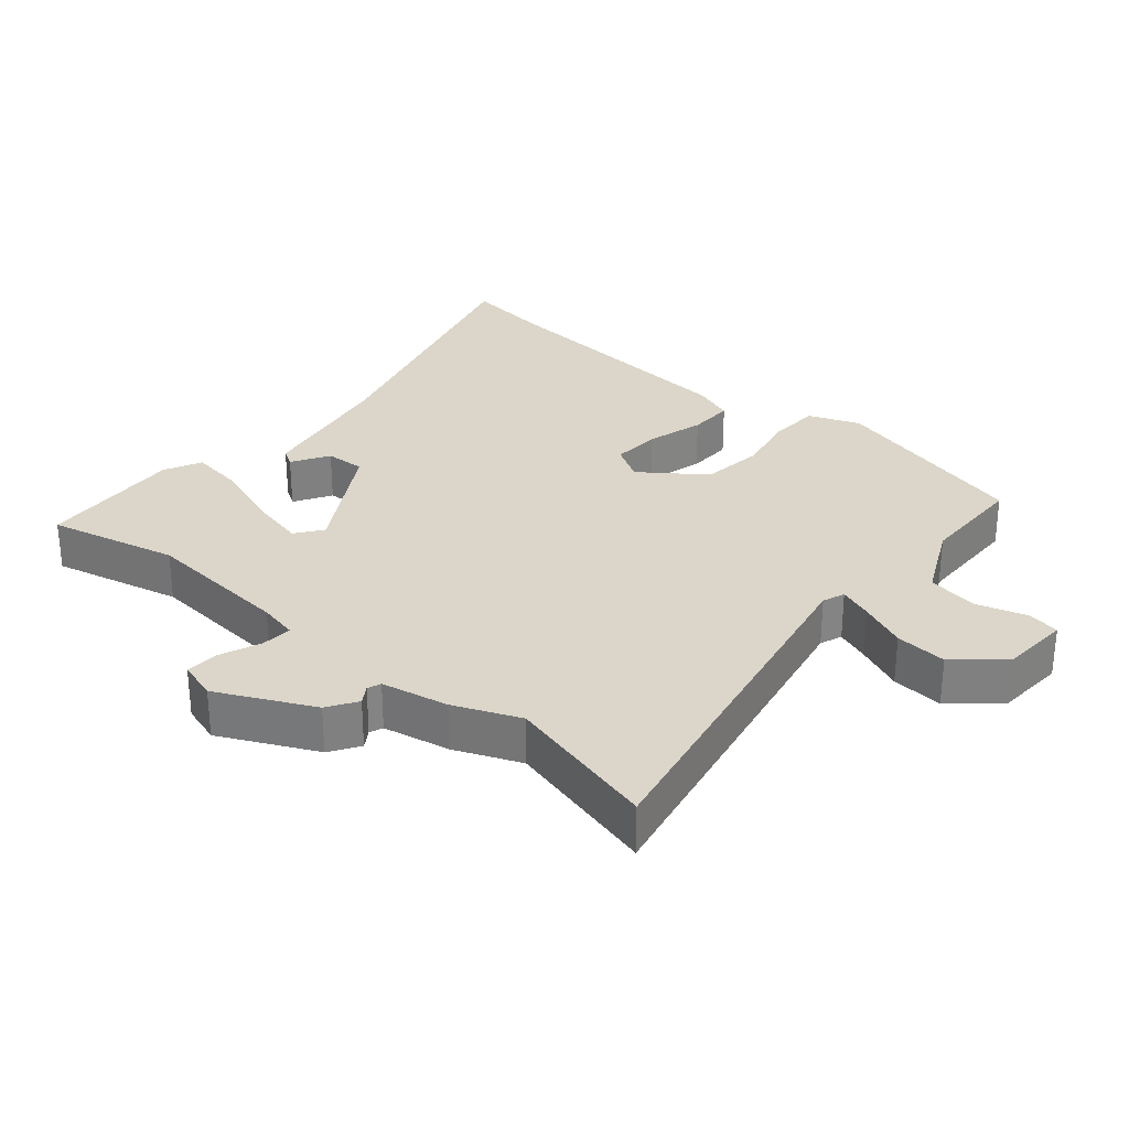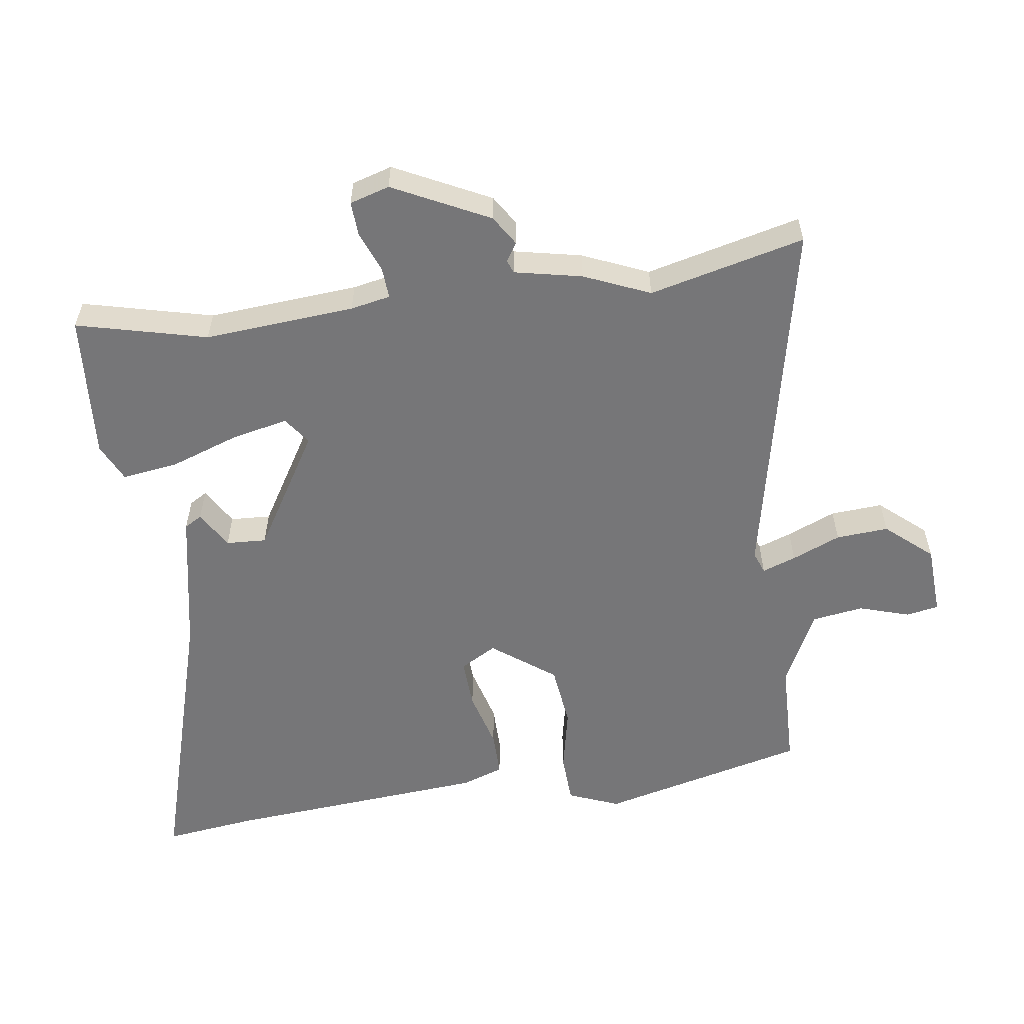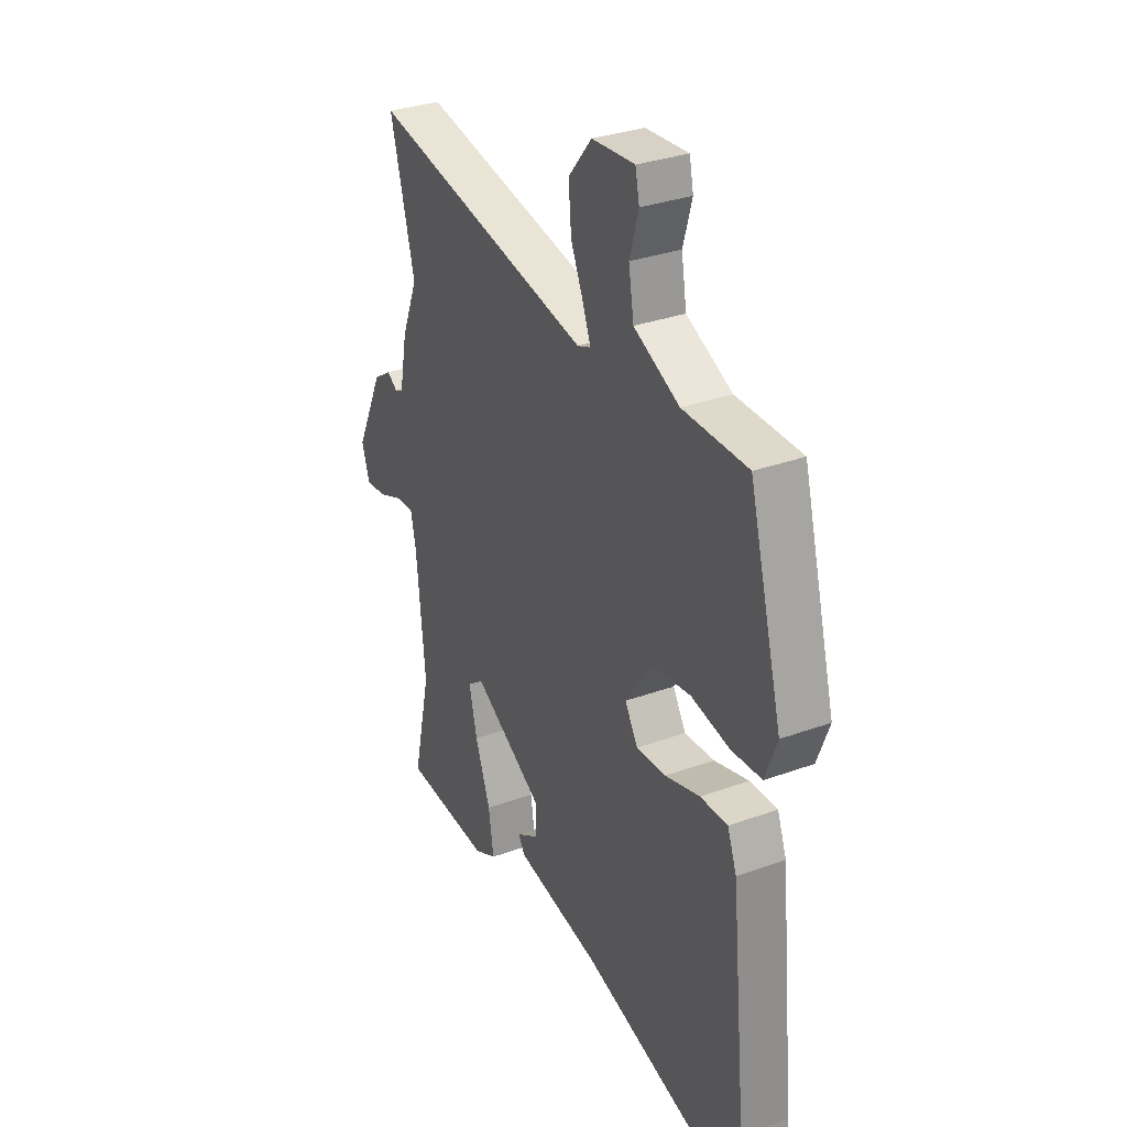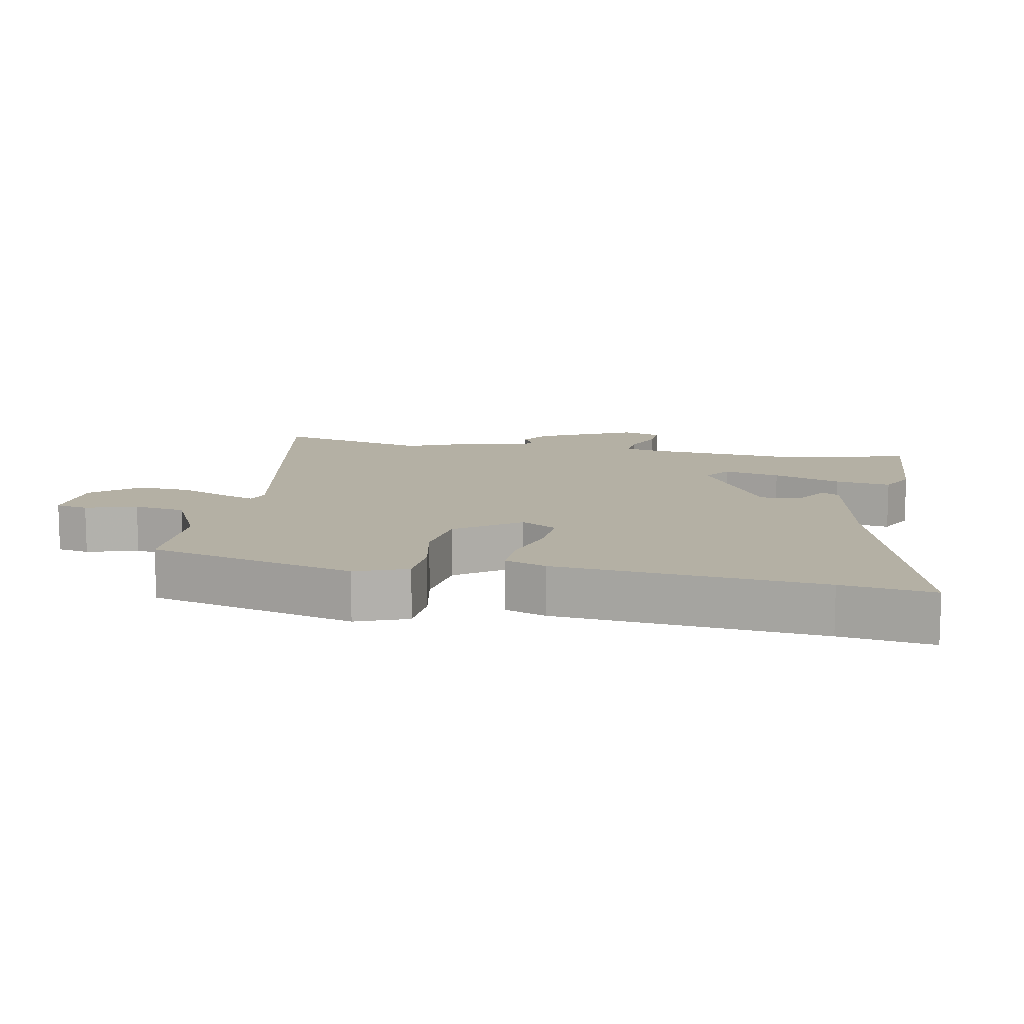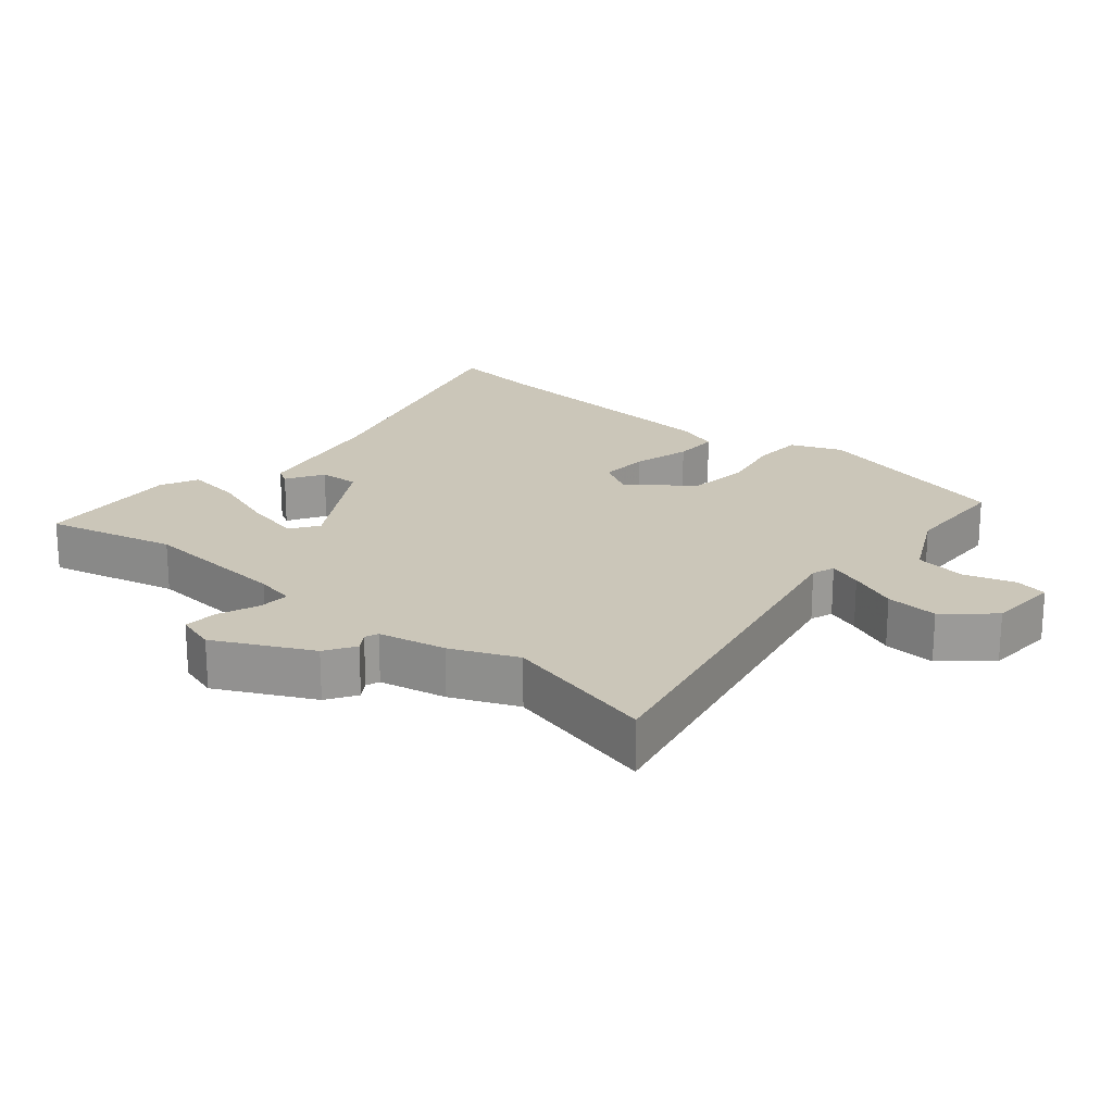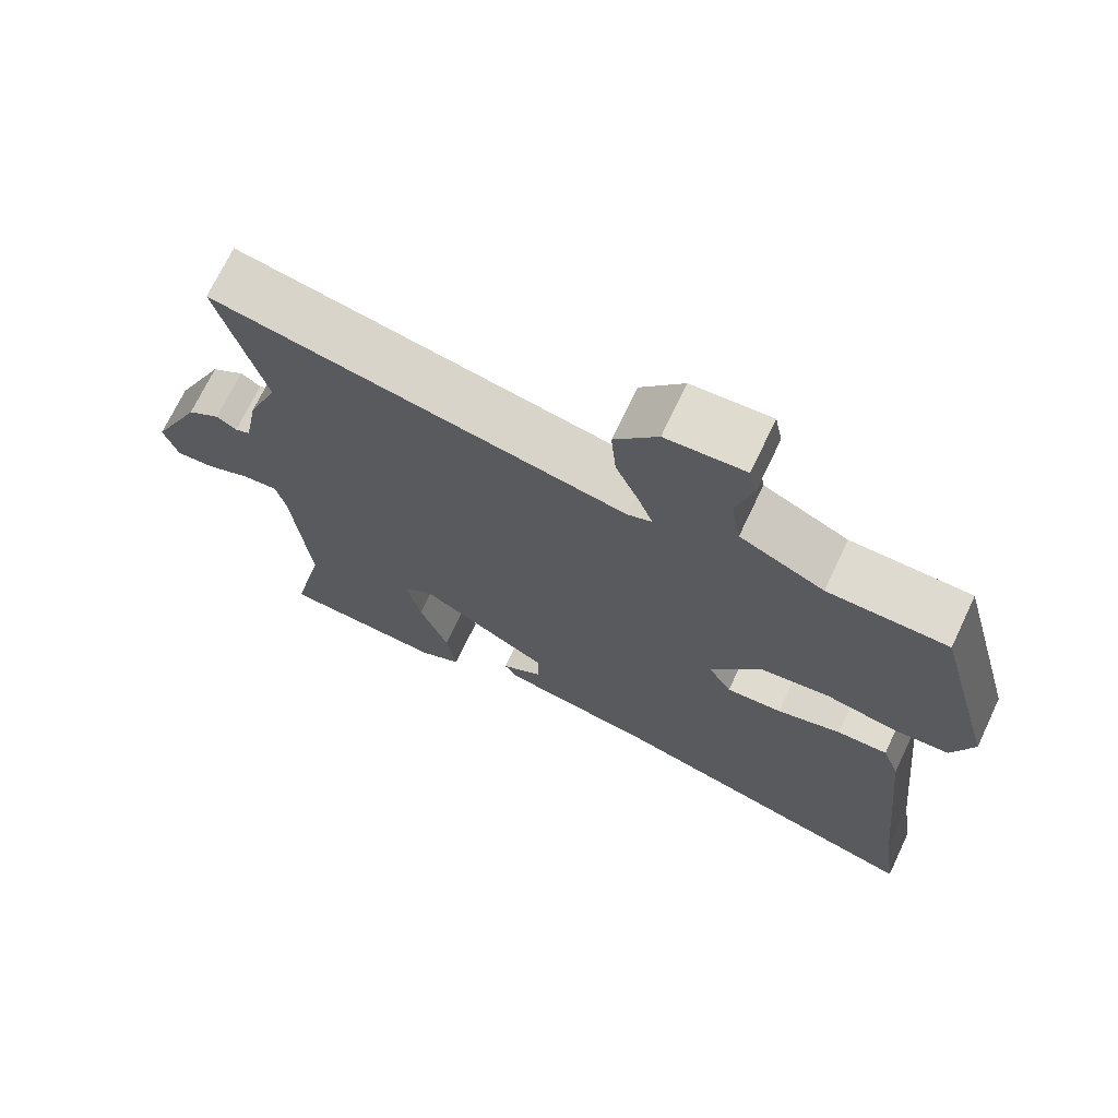
<metadata>
{"format":"obj","ext":"obj","renderer":"f3d","projection":"perspective","resolution":1024,"background":"white","views":[{"elev":29.8,"azim":-50.2,"up":"+Y"},{"elev":-56.9,"azim":-83.1,"up":"+Y"},{"elev":31.9,"azim":62.9,"up":"+Z"},{"elev":11.5,"azim":100.4,"up":"+Y"},{"elev":20.8,"azim":-51.0,"up":"+Y"},{"elev":70.7,"azim":25.4,"up":"+Z"}]}
</metadata>
<code>
v 0.493 0.07 -0.455
v 0.513 0.07 -0.591
v 0.084 0.07 -0.474
v -0.129 0.07 -0.437
v -0.145 0.07 -0.411
v -0.09 0.07 -0.377
v -0.088 0.07 -0.317
v -0.264 0.07 -0.215
v -0.304 0.07 -0.245
v -0.284 0.07 -0.329
v -0.246 0.07 -0.431
v -0.233 0.07 -0.514
v -0.289 0.07 -0.542
v -0.507 0.07 -0.53
v -0.463 0.07 -0.335
v -0.485 0.07 -0.111
v -0.498 0.07 -0.052
v -0.545 0.07 -0.056
v -0.605 0.07 -0.081
v -0.656 0.07 -0.085
v -0.675 0.07 -0.026
v -0.607 0.07 0.118
v -0.563 0.07 0.147
v -0.536 0.07 0.13
v -0.516 0.07 0.138
v -0.497 0.07 0.239
v -0.457 0.07 0.338
v -0.518 0.07 0.568
v 0.035 0.07 0.463
v 0.068 0.07 0.476
v 0.049 0.07 0.526
v 0.017 0.07 0.598
v 0.01 0.07 0.676
v 0.068 0.07 0.746
v 0.174 0.07 0.754
v 0.184 0.07 0.706
v 0.162 0.07 0.63
v 0.175 0.07 0.553
v 0.288 0.07 0.5
v 0.449 0.07 0.499
v 0.532 0.07 0.192
v 0.503 0.07 0.115
v 0.428 0.07 0.11
v 0.332 0.07 0.128
v 0.238 0.07 0.115
v 0.17 0.07 0.02
v 0.202 0.07 -0.033
v 0.276 0.07 -0.028
v 0.362 0.07 -0.003
v 0.43 0.07 -0.001
v 0.453 0.07 -0.062
v 0.493 0 -0.455
v 0.513 0 -0.591
v 0.084 0 -0.474
v -0.129 0 -0.437
v -0.145 0 -0.411
v -0.09 0 -0.377
v -0.088 0 -0.317
v -0.264 0 -0.215
v -0.304 0 -0.245
v -0.284 0 -0.329
v -0.246 0 -0.431
v -0.233 0 -0.514
v -0.289 0 -0.542
v -0.507 0 -0.53
v -0.463 0 -0.335
v -0.485 0 -0.111
v -0.498 0 -0.052
v -0.545 0 -0.056
v -0.605 0 -0.081
v -0.656 0 -0.085
v -0.675 0 -0.026
v -0.607 0 0.118
v -0.563 0 0.147
v -0.536 0 0.13
v -0.516 0 0.138
v -0.497 0 0.239
v -0.457 0 0.338
v -0.518 0 0.568
v 0.035 0 0.463
v 0.068 0 0.476
v 0.049 0 0.526
v 0.017 0 0.598
v 0.01 0 0.676
v 0.068 0 0.746
v 0.174 0 0.754
v 0.184 0 0.706
v 0.162 0 0.63
v 0.175 0 0.553
v 0.288 0 0.5
v 0.449 0 0.499
v 0.532 0 0.192
v 0.503 0 0.115
v 0.428 0 0.11
v 0.332 0 0.128
v 0.238 0 0.115
v 0.17 0 0.02
v 0.202 0 -0.033
v 0.276 0 -0.028
v 0.362 0 -0.003
v 0.43 0 -0.001
v 0.453 0 -0.062
f 50 51 1
f 49 50 1
f 48 49 1
f 1 2 3
f 48 1 3
f 47 48 3
f 46 47 3 4
f 42 43 44
f 41 42 44
f 40 41 44
f 39 40 44
f 38 39 44 45
f 37 38 45 46
f 35 36 37
f 34 35 37
f 33 34 37
f 32 33 37
f 31 32 37
f 30 31 37
f 27 28 29
f 25 26 27 29
f 25 29 30
f 22 23 24
f 21 22 24
f 20 21 24
f 19 20 24
f 18 19 24
f 17 18 24 25
f 16 17 25 30
f 13 14 15
f 12 13 15
f 11 12 15
f 10 11 15
f 9 10 15 16
f 8 9 16 30
f 4 5 6
f 46 4 6
f 46 6 7
f 30 37 46
f 8 30 46
f 7 8 46
f 52 102 101
f 52 101 100
f 52 100 99
f 54 53 52
f 54 52 99
f 54 99 98
f 55 54 98 97
f 95 94 93
f 95 93 92
f 95 92 91
f 95 91 90
f 96 95 90 89
f 97 96 89 88
f 88 87 86
f 88 86 85
f 88 85 84
f 88 84 83
f 88 83 82
f 88 82 81
f 80 79 78
f 80 78 77 76
f 81 80 76
f 75 74 73
f 75 73 72
f 75 72 71
f 75 71 70
f 75 70 69
f 76 75 69 68
f 81 76 68 67
f 66 65 64
f 66 64 63
f 66 63 62
f 66 62 61
f 67 66 61 60
f 81 67 60 59
f 57 56 55
f 57 55 97
f 58 57 97
f 97 88 81
f 97 81 59
f 97 59 58
f 1 52 53 2
f 2 53 54 3
f 3 54 55 4
f 4 55 56 5
f 5 56 57 6
f 6 57 58 7
f 7 58 59 8
f 8 59 60 9
f 9 60 61 10
f 10 61 62 11
f 11 62 63 12
f 12 63 64 13
f 13 64 65 14
f 14 65 66 15
f 15 66 67 16
f 16 67 68 17
f 17 68 69 18
f 18 69 70 19
f 19 70 71 20
f 20 71 72 21
f 21 72 73 22
f 22 73 74 23
f 23 74 75 24
f 24 75 76 25
f 25 76 77 26
f 26 77 78 27
f 27 78 79 28
f 28 79 80 29
f 29 80 81 30
f 30 81 82 31
f 31 82 83 32
f 32 83 84 33
f 33 84 85 34
f 34 85 86 35
f 35 86 87 36
f 36 87 88 37
f 37 88 89 38
f 38 89 90 39
f 39 90 91 40
f 40 91 92 41
f 41 92 93 42
f 42 93 94 43
f 43 94 95 44
f 44 95 96 45
f 45 96 97 46
f 46 97 98 47
f 47 98 99 48
f 48 99 100 49
f 49 100 101 50
f 50 101 102 51
f 51 102 52 1

</code>
